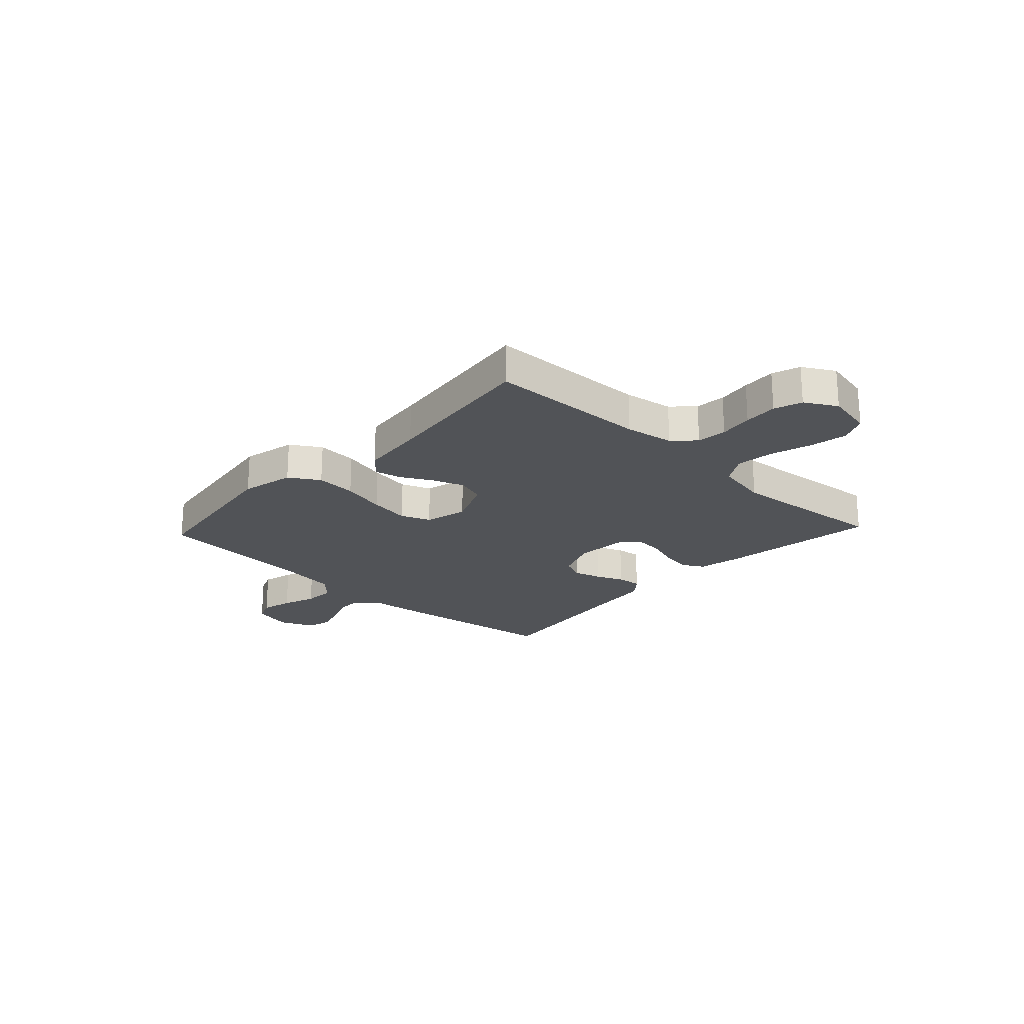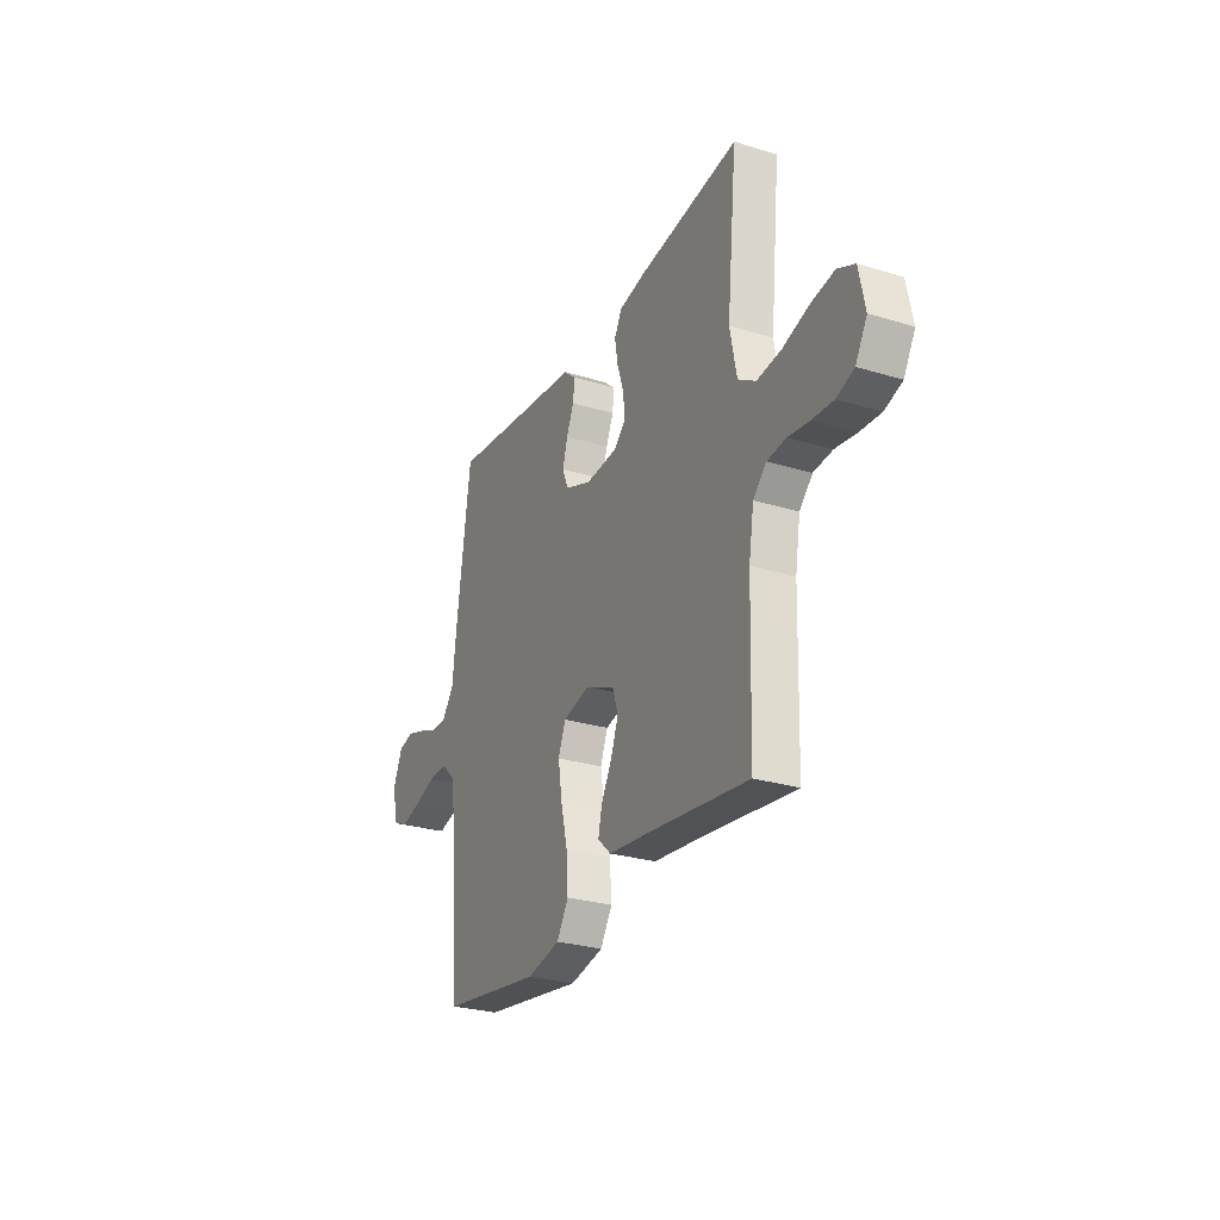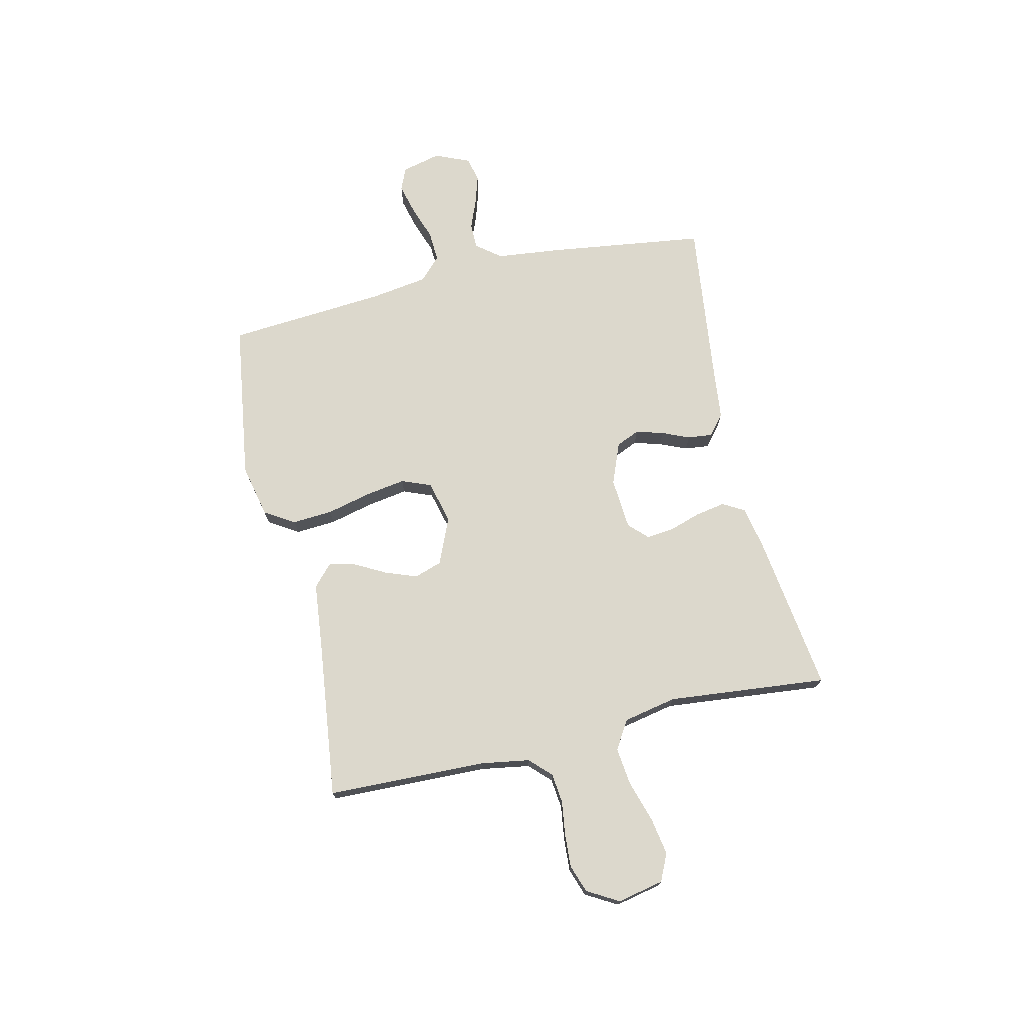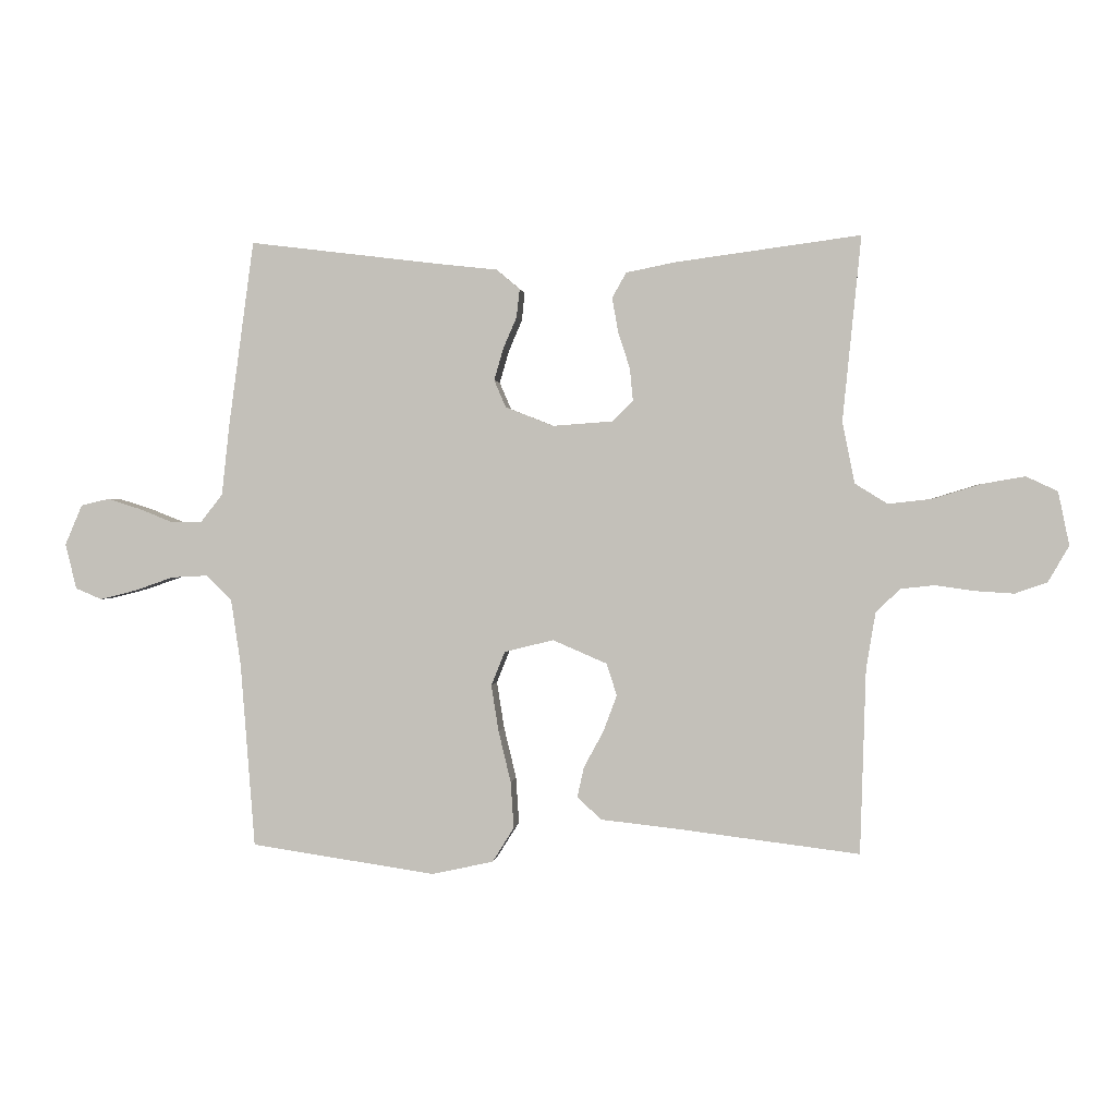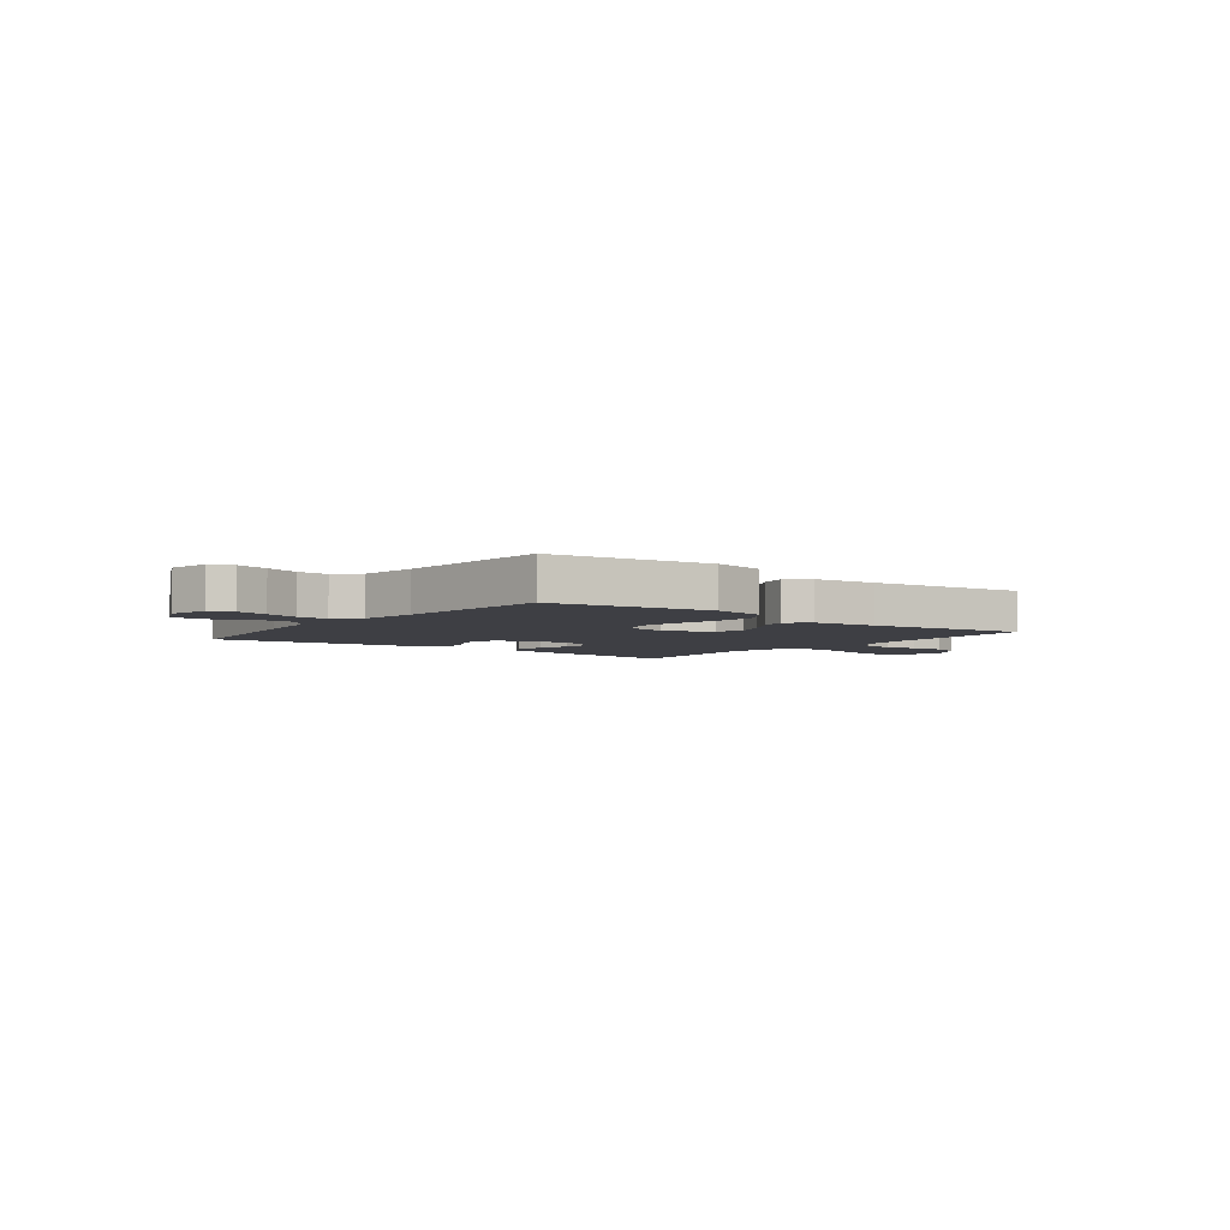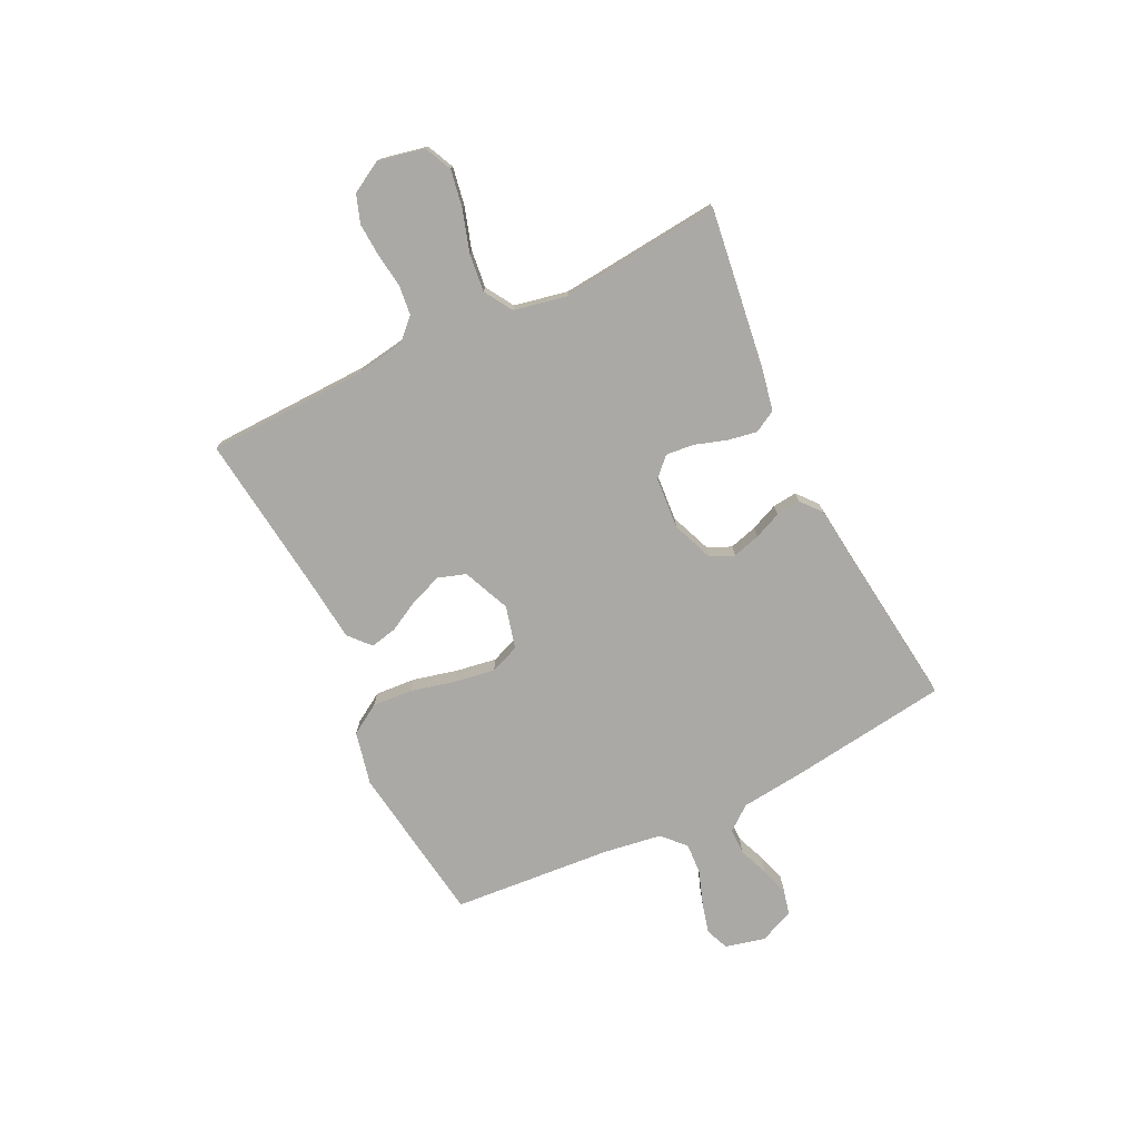
<metadata>
{"format":"obj","ext":"obj","renderer":"f3d","projection":"perspective","resolution":1024,"background":"white","views":[{"elev":-22.0,"azim":-133.1,"up":"+Y"},{"elev":-27.3,"azim":-115.2,"up":"+Z"},{"elev":72.7,"azim":-103.1,"up":"+Y"},{"elev":1.1,"azim":-173.9,"up":"+Z"},{"elev":-4.4,"azim":142.7,"up":"+Y"},{"elev":-75.5,"azim":-64.2,"up":"+Y"}]}
</metadata>
<code>
v -0.5 0.07 0.5
v -0.2 0.07 0.46
v -0.12 0.07 0.444
v -0.097 0.07 0.403
v -0.107 0.07 0.347
v -0.126 0.07 0.288
v -0.131 0.07 0.236
v -0.097 0.07 0.202
v 0 0.07 0.195
v 0.078 0.07 0.226
v 0.097 0.07 0.27
v 0.082 0.07 0.322
v 0.06 0.07 0.373
v 0.055 0.07 0.419
v 0.093 0.07 0.451
v 0.2 0.07 0.463
v 0.5 0.07 0.5
v 0.541 0.07 0.2
v 0.554 0.07 0.083
v 0.59 0.07 0.037
v 0.639 0.07 0.037
v 0.694 0.07 0.059
v 0.748 0.07 0.076
v 0.794 0.07 0.065
v 0.822 0.07 0
v 0.804 0.07 -0.074
v 0.761 0.07 -0.092
v 0.702 0.07 -0.077
v 0.639 0.07 -0.055
v 0.581 0.07 -0.052
v 0.539 0.07 -0.092
v 0.523 0.07 -0.2
v 0.5 0.07 -0.5
v 0.2 0.07 -0.544
v 0.1 0.07 -0.522
v 0.065 0.07 -0.466
v 0.07 0.07 -0.39
v 0.09 0.07 -0.307
v 0.102 0.07 -0.231
v 0.08 0.07 -0.176
v 0 0.07 -0.156
v -0.088 0.07 -0.194
v -0.105 0.07 -0.246
v -0.083 0.07 -0.305
v -0.051 0.07 -0.364
v -0.04 0.07 -0.414
v -0.08 0.07 -0.45
v -0.2 0.07 -0.463
v -0.5 0.07 -0.5
v -0.509 0.07 -0.2
v -0.524 0.07 -0.109
v -0.563 0.07 -0.07
v -0.619 0.07 -0.064
v -0.682 0.07 -0.073
v -0.745 0.07 -0.077
v -0.797 0.07 -0.059
v -0.831 0.07 0
v -0.813 0.07 0.087
v -0.762 0.07 0.111
v -0.692 0.07 0.099
v -0.614 0.07 0.075
v -0.543 0.07 0.067
v -0.49 0.07 0.1
v -0.47 0.07 0.2
v -0.5 0 0.5
v -0.2 0 0.46
v -0.12 0 0.444
v -0.097 0 0.403
v -0.107 0 0.347
v -0.126 0 0.288
v -0.131 0 0.236
v -0.097 0 0.202
v 0 0 0.195
v 0.078 0 0.226
v 0.097 0 0.27
v 0.082 0 0.322
v 0.06 0 0.373
v 0.055 0 0.419
v 0.093 0 0.451
v 0.2 0 0.463
v 0.5 0 0.5
v 0.541 0 0.2
v 0.554 0 0.083
v 0.59 0 0.037
v 0.639 0 0.037
v 0.694 0 0.059
v 0.748 0 0.076
v 0.794 0 0.065
v 0.822 0 0
v 0.804 0 -0.074
v 0.761 0 -0.092
v 0.702 0 -0.077
v 0.639 0 -0.055
v 0.581 0 -0.052
v 0.539 0 -0.092
v 0.523 0 -0.2
v 0.5 0 -0.5
v 0.2 0 -0.544
v 0.1 0 -0.522
v 0.065 0 -0.466
v 0.07 0 -0.39
v 0.09 0 -0.307
v 0.102 0 -0.231
v 0.08 0 -0.176
v 0 0 -0.156
v -0.088 0 -0.194
v -0.105 0 -0.246
v -0.083 0 -0.305
v -0.051 0 -0.364
v -0.04 0 -0.414
v -0.08 0 -0.45
v -0.2 0 -0.463
v -0.5 0 -0.5
v -0.509 0 -0.2
v -0.524 0 -0.109
v -0.563 0 -0.07
v -0.619 0 -0.064
v -0.682 0 -0.073
v -0.745 0 -0.077
v -0.797 0 -0.059
v -0.831 0 0
v -0.813 0 0.087
v -0.762 0 0.111
v -0.692 0 0.099
v -0.614 0 0.075
v -0.543 0 0.067
v -0.49 0 0.1
v -0.47 0 0.2
f 59 60 61
f 58 59 61
f 57 58 61
f 56 57 61
f 55 56 61
f 54 55 61
f 53 54 61
f 52 53 61 62
f 51 52 62 63
f 48 49 50
f 51 63 64
f 50 51 64
f 48 50 64
f 47 48 64
f 46 47 64
f 45 46 64
f 44 45 64
f 36 37 38
f 35 36 38
f 34 35 38
f 33 34 38
f 32 33 38
f 31 32 38 39
f 30 31 39 40
f 27 28 29
f 26 27 29
f 25 26 29
f 24 25 29
f 23 24 29
f 22 23 29
f 21 22 29
f 20 21 29 30
f 30 40 41
f 20 30 41
f 19 20 41
f 18 19 41
f 17 18 41
f 16 17 41
f 14 15 16
f 13 14 16
f 12 13 16
f 4 5 6
f 3 4 6
f 2 3 6
f 1 2 6
f 64 1 6
f 64 6 7
f 43 44 64
f 64 7 8
f 43 64 8
f 42 43 8
f 41 42 8 9
f 11 12 16
f 10 11 16 41
f 9 10 41
f 125 124 123
f 125 123 122
f 125 122 121
f 125 121 120
f 125 120 119
f 125 119 118
f 125 118 117
f 126 125 117 116
f 127 126 116 115
f 114 113 112
f 128 127 115
f 128 115 114
f 128 114 112
f 128 112 111
f 128 111 110
f 128 110 109
f 128 109 108
f 102 101 100
f 102 100 99
f 102 99 98
f 102 98 97
f 102 97 96
f 103 102 96 95
f 104 103 95 94
f 93 92 91
f 93 91 90
f 93 90 89
f 93 89 88
f 93 88 87
f 93 87 86
f 93 86 85
f 94 93 85 84
f 105 104 94
f 105 94 84
f 105 84 83
f 105 83 82
f 105 82 81
f 105 81 80
f 80 79 78
f 80 78 77
f 80 77 76
f 70 69 68
f 70 68 67
f 70 67 66
f 70 66 65
f 70 65 128
f 71 70 128
f 128 108 107
f 72 71 128
f 72 128 107
f 72 107 106
f 73 72 106 105
f 80 76 75
f 105 80 75 74
f 105 74 73
f 1 65 66 2
f 2 66 67 3
f 3 67 68 4
f 4 68 69 5
f 5 69 70 6
f 6 70 71 7
f 7 71 72 8
f 8 72 73 9
f 9 73 74 10
f 10 74 75 11
f 11 75 76 12
f 12 76 77 13
f 13 77 78 14
f 14 78 79 15
f 15 79 80 16
f 16 80 81 17
f 17 81 82 18
f 18 82 83 19
f 19 83 84 20
f 20 84 85 21
f 21 85 86 22
f 22 86 87 23
f 23 87 88 24
f 24 88 89 25
f 25 89 90 26
f 26 90 91 27
f 27 91 92 28
f 28 92 93 29
f 29 93 94 30
f 30 94 95 31
f 31 95 96 32
f 32 96 97 33
f 33 97 98 34
f 34 98 99 35
f 35 99 100 36
f 36 100 101 37
f 37 101 102 38
f 38 102 103 39
f 39 103 104 40
f 40 104 105 41
f 41 105 106 42
f 42 106 107 43
f 43 107 108 44
f 44 108 109 45
f 45 109 110 46
f 46 110 111 47
f 47 111 112 48
f 48 112 113 49
f 49 113 114 50
f 50 114 115 51
f 51 115 116 52
f 52 116 117 53
f 53 117 118 54
f 54 118 119 55
f 55 119 120 56
f 56 120 121 57
f 57 121 122 58
f 58 122 123 59
f 59 123 124 60
f 60 124 125 61
f 61 125 126 62
f 62 126 127 63
f 63 127 128 64
f 64 128 65 1

</code>
